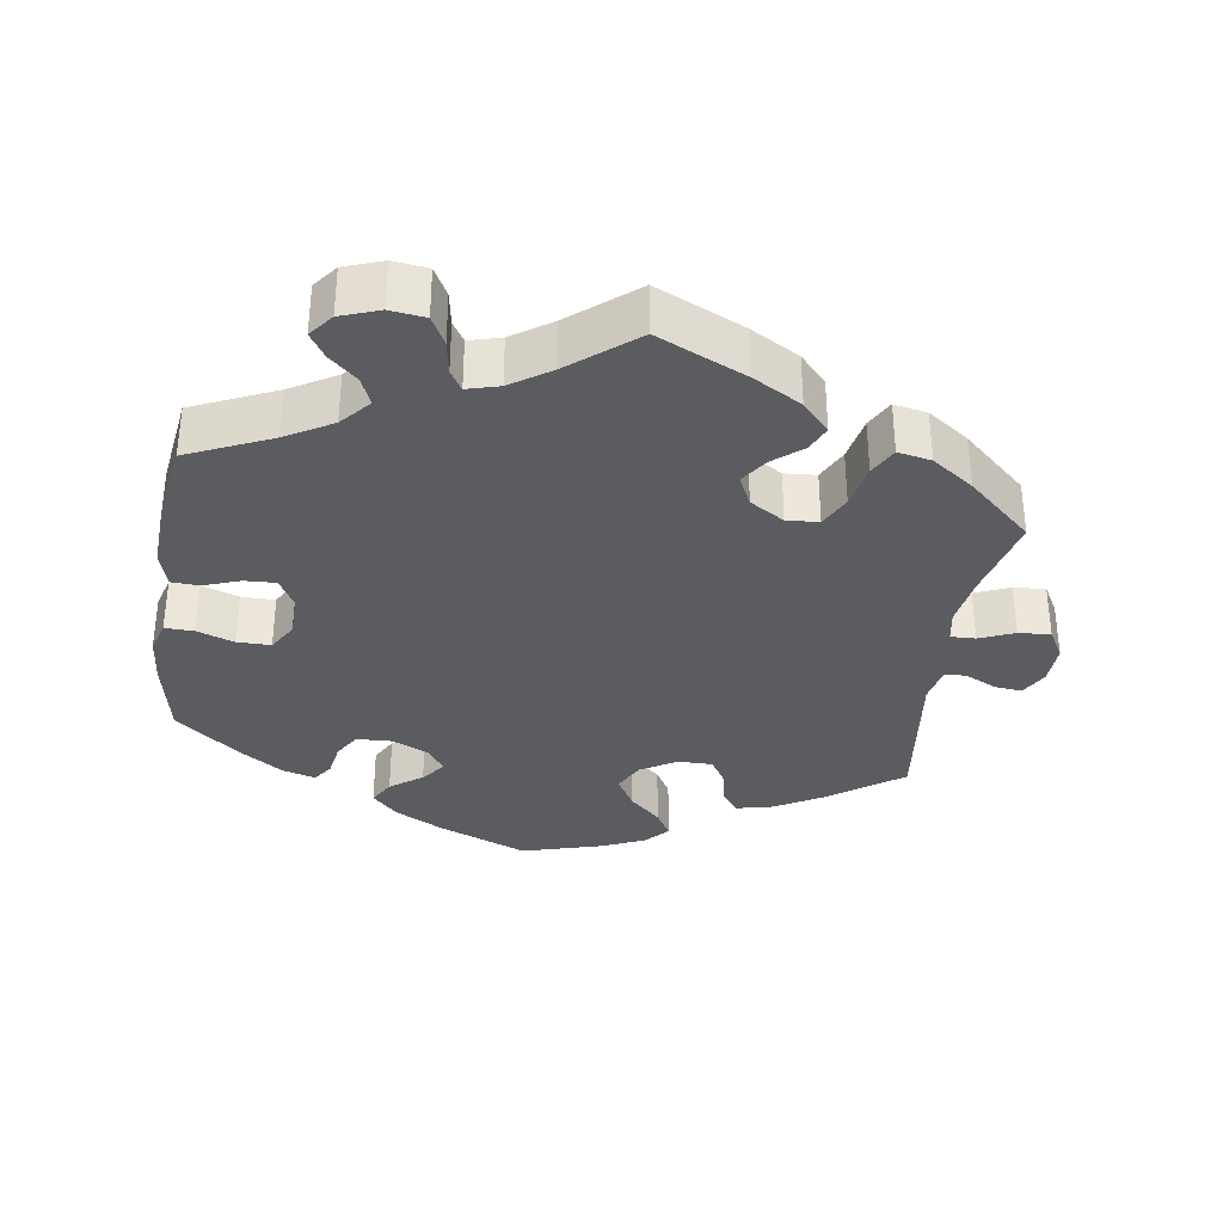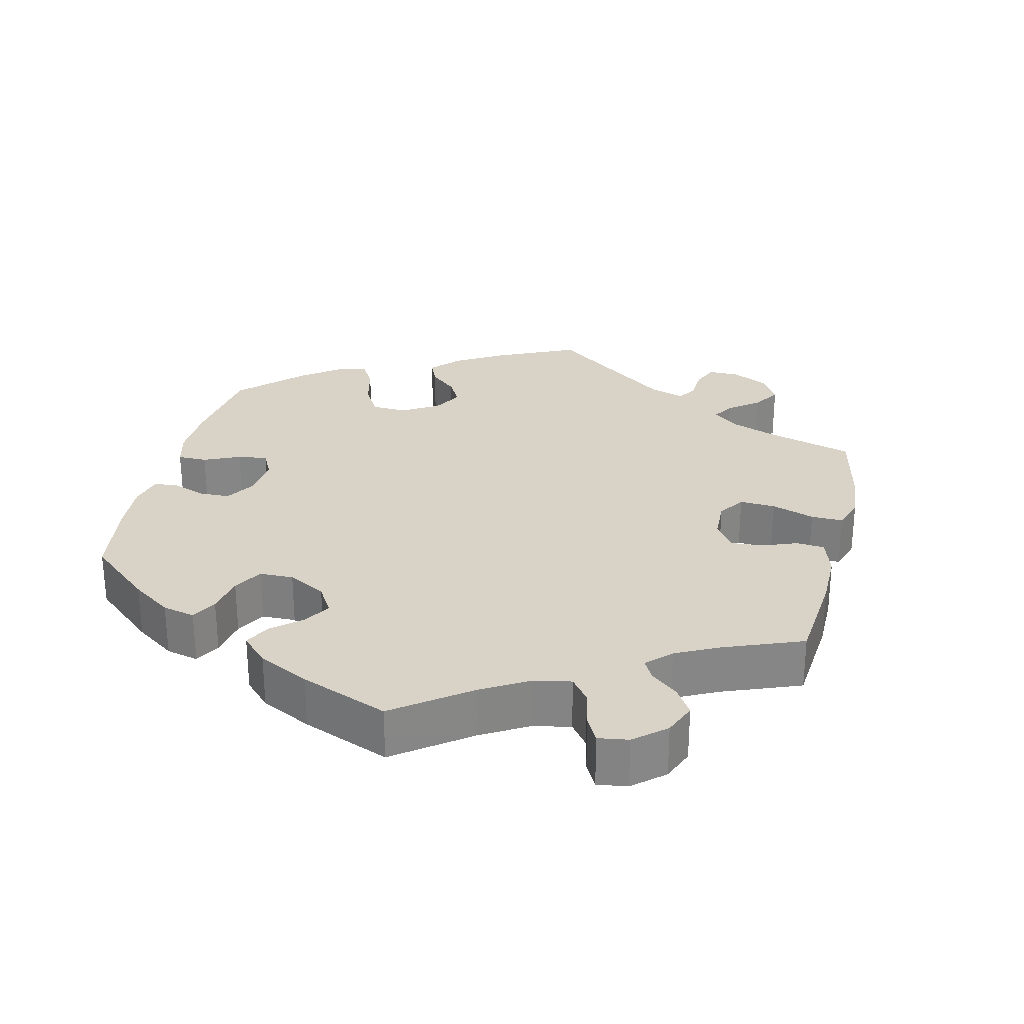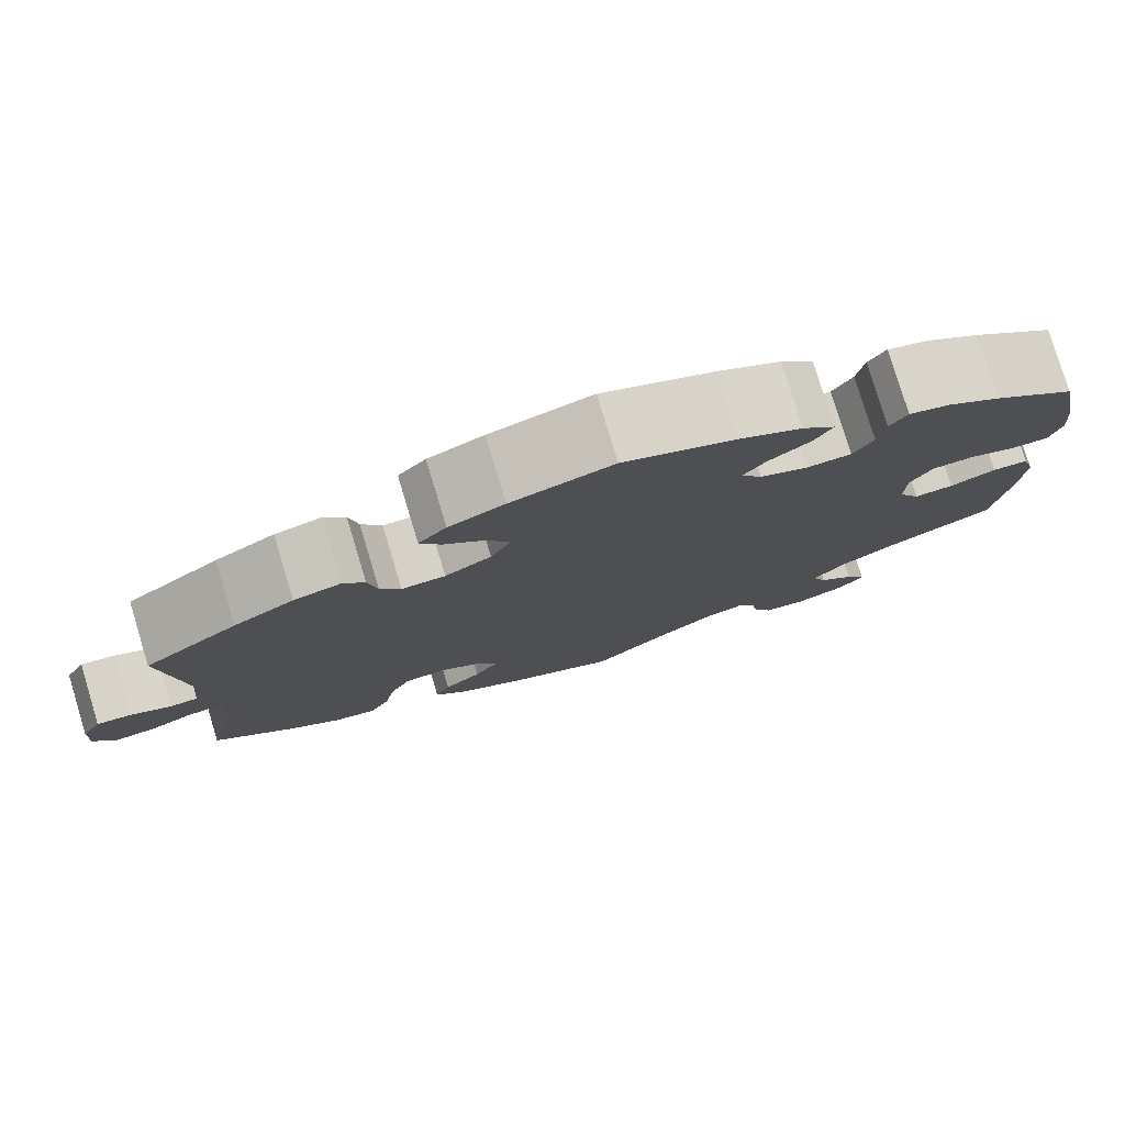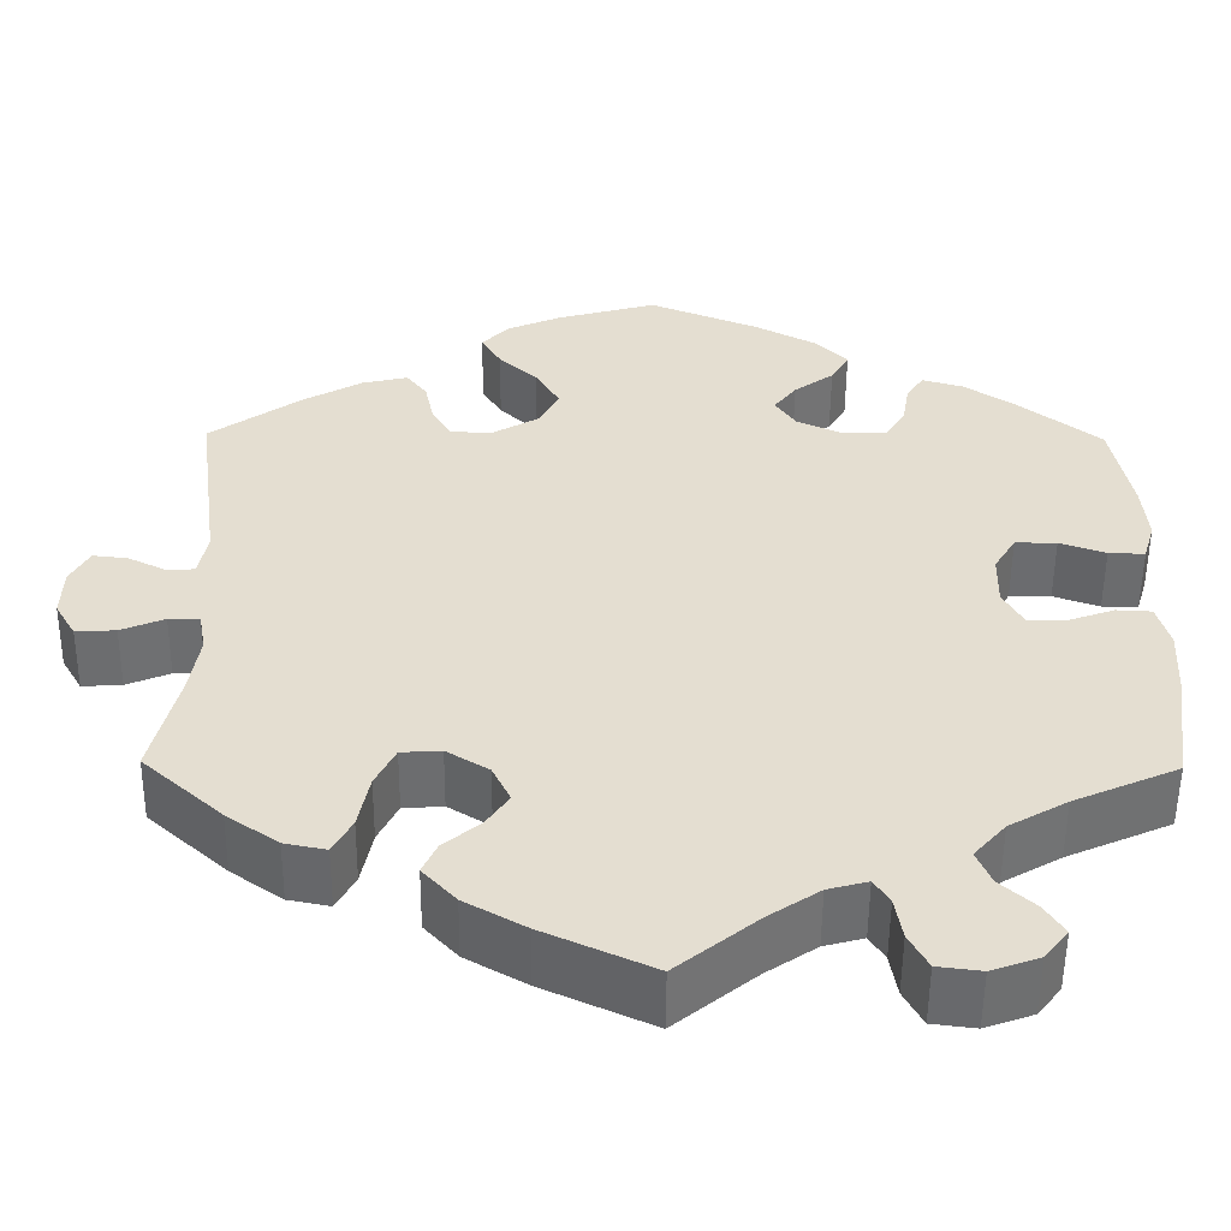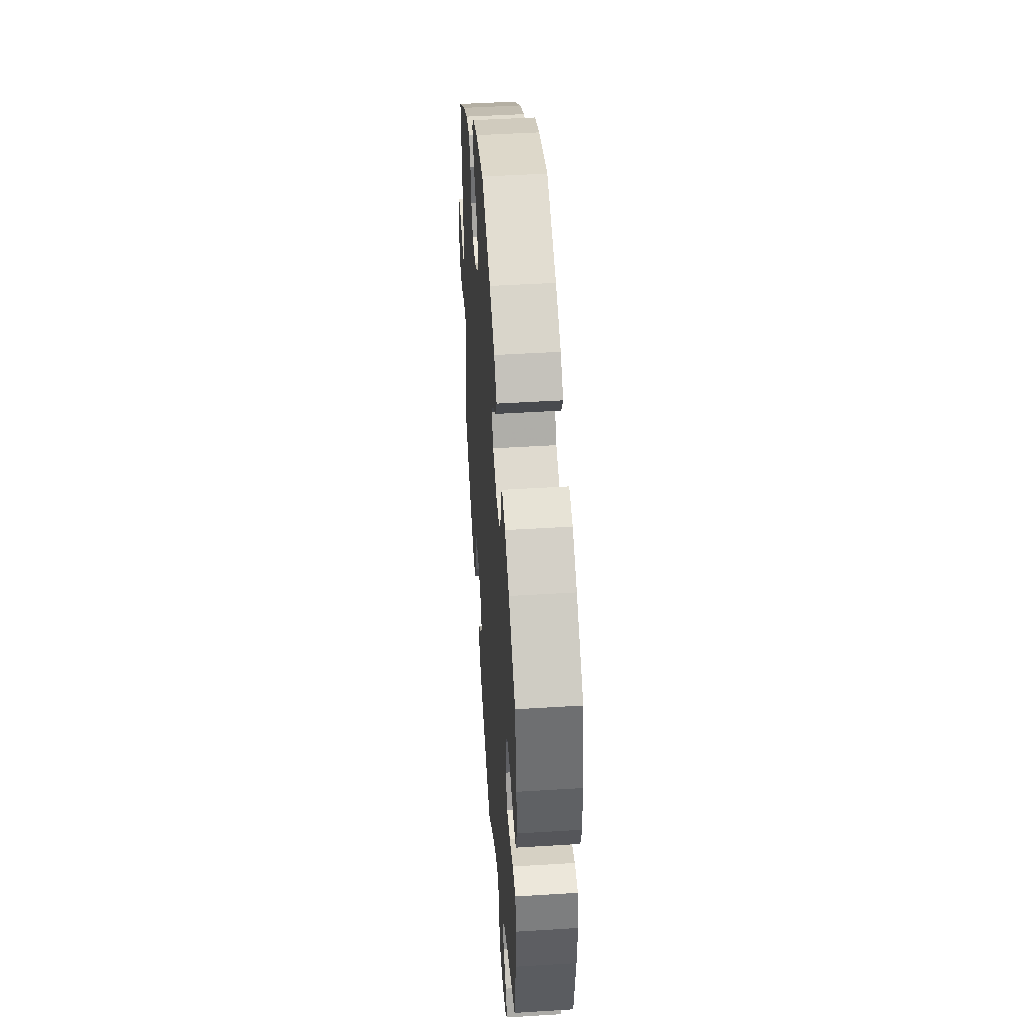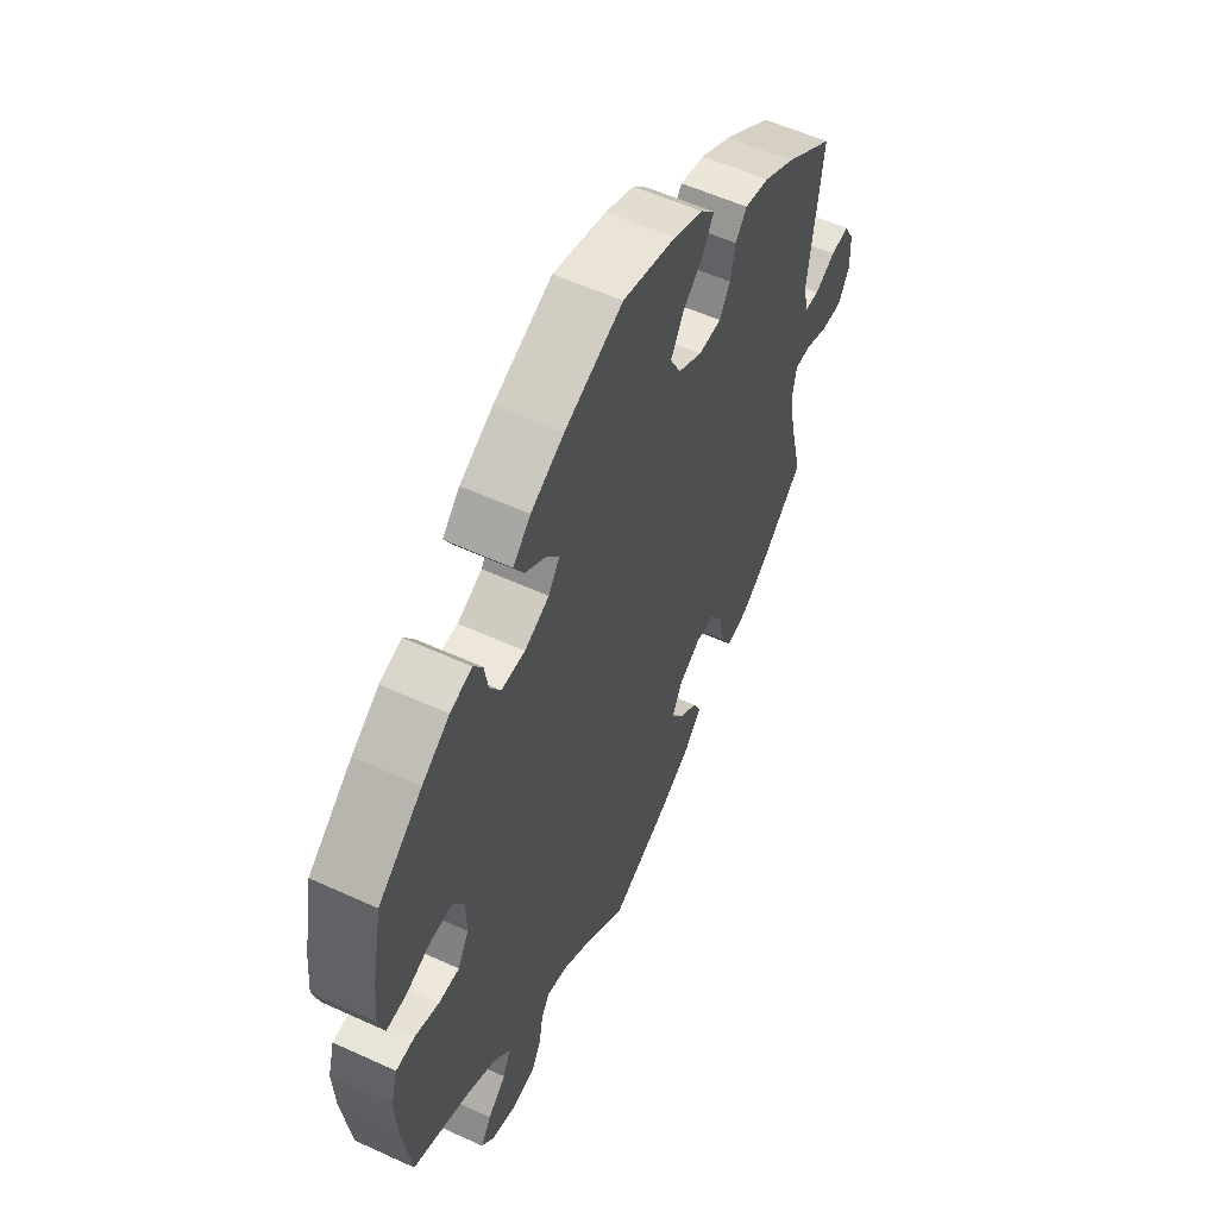
<metadata>
{"format":"obj","ext":"obj","renderer":"f3d","projection":"perspective","resolution":1024,"background":"white","views":[{"elev":-34.3,"azim":171.5,"up":"+Y"},{"elev":28.2,"azim":133.1,"up":"+Y"},{"elev":78.7,"azim":-16.9,"up":"+Z"},{"elev":-53.7,"azim":-0.5,"up":"+Z"},{"elev":47.0,"azim":86.0,"up":"+Z"},{"elev":56.6,"azim":115.5,"up":"+Z"}]}
</metadata>
<code>
v -0.399 0.07 0.361
v -0.334 0.07 0.398
v -0.283 0.07 0.41
v -0.26 0.07 0.38
v -0.25 0.07 0.332
v -0.228 0.07 0.296
v -0.181 0.07 0.296
v -0.131 0.07 0.325
v -0.109 0.07 0.368
v -0.135 0.07 0.412
v -0.178 0.07 0.452
v -0.2 0.07 0.489
v -0.17 0.07 0.521
v -0.11 0.07 0.547
v 0 0.07 0.578
v 0.121 0.07 0.529
v 0.189 0.07 0.493
v 0.225 0.07 0.457
v 0.205 0.07 0.422
v 0.161 0.07 0.39
v 0.136 0.07 0.357
v 0.159 0.07 0.323
v 0.21 0.07 0.3
v 0.259 0.07 0.302
v 0.281 0.07 0.338
v 0.289 0.07 0.385
v 0.308 0.07 0.413
v 0.353 0.07 0.4
v 0.41 0.07 0.362
v 0.501 0.07 0.29
v 0.523 0.07 0.179
v 0.529 0.07 0.113
v 0.516 0.07 0.069
v 0.476 0.07 0.07
v 0.425 0.07 0.088
v 0.379 0.07 0.088
v 0.355 0.07 0.048
v 0.354 0.07 -0.011
v 0.377 0.07 -0.052
v 0.42 0.07 -0.05
v 0.47 0.07 -0.032
v 0.509 0.07 -0.034
v 0.523 0.07 -0.083
v 0.519 0.07 -0.161
v 0.501 0.07 -0.289
v 0.386 0.07 -0.34
v 0.322 0.07 -0.377
v 0.287 0.07 -0.417
v 0.303 0.07 -0.455
v 0.341 0.07 -0.489
v 0.363 0.07 -0.523
v 0.337 0.07 -0.556
v 0.284 0.07 -0.575
v 0.236 0.07 -0.569
v 0.215 0.07 -0.53
v 0.207 0.07 -0.483
v 0.19 0.07 -0.456
v 0.146 0.07 -0.468
v 0.091 0.07 -0.505
v 0.001 0.07 -0.578
v -0.12 0.07 -0.523
v -0.187 0.07 -0.485
v -0.224 0.07 -0.445
v -0.208 0.07 -0.41
v -0.168 0.07 -0.377
v -0.143 0.07 -0.34
v -0.163 0.07 -0.299
v -0.21 0.07 -0.27
v -0.254 0.07 -0.273
v -0.276 0.07 -0.317
v -0.288 0.07 -0.378
v -0.309 0.07 -0.417
v -0.355 0.07 -0.408
v -0.412 0.07 -0.368
v -0.5 0.07 -0.289
v -0.471 0.07 -0.171
v -0.46 0.07 -0.102
v -0.468 0.07 -0.058
v -0.502 0.07 -0.059
v -0.55 0.07 -0.079
v -0.594 0.07 -0.082
v -0.617 0.07 -0.042
v -0.615 0.07 0.014
v -0.594 0.07 0.052
v -0.556 0.07 0.048
v -0.513 0.07 0.027
v -0.483 0.07 0.029
v -0.473 0.07 0.079
v -0.5 0.07 0.289
v -0.399 0 0.361
v -0.334 0 0.398
v -0.283 0 0.41
v -0.26 0 0.38
v -0.25 0 0.332
v -0.228 0 0.296
v -0.181 0 0.296
v -0.131 0 0.325
v -0.109 0 0.368
v -0.135 0 0.412
v -0.178 0 0.452
v -0.2 0 0.489
v -0.17 0 0.521
v -0.11 0 0.547
v 0 0 0.578
v 0.121 0 0.529
v 0.189 0 0.493
v 0.225 0 0.457
v 0.205 0 0.422
v 0.161 0 0.39
v 0.136 0 0.357
v 0.159 0 0.323
v 0.21 0 0.3
v 0.259 0 0.302
v 0.281 0 0.338
v 0.289 0 0.385
v 0.308 0 0.413
v 0.353 0 0.4
v 0.41 0 0.362
v 0.501 0 0.29
v 0.523 0 0.179
v 0.529 0 0.113
v 0.516 0 0.069
v 0.476 0 0.07
v 0.425 0 0.088
v 0.379 0 0.088
v 0.355 0 0.048
v 0.354 0 -0.011
v 0.377 0 -0.052
v 0.42 0 -0.05
v 0.47 0 -0.032
v 0.509 0 -0.034
v 0.523 0 -0.083
v 0.519 0 -0.161
v 0.501 0 -0.289
v 0.386 0 -0.34
v 0.322 0 -0.377
v 0.287 0 -0.417
v 0.303 0 -0.455
v 0.341 0 -0.489
v 0.363 0 -0.523
v 0.337 0 -0.556
v 0.284 0 -0.575
v 0.236 0 -0.569
v 0.215 0 -0.53
v 0.207 0 -0.483
v 0.19 0 -0.456
v 0.146 0 -0.468
v 0.091 0 -0.505
v 0.001 0 -0.578
v -0.12 0 -0.523
v -0.187 0 -0.485
v -0.224 0 -0.445
v -0.208 0 -0.41
v -0.168 0 -0.377
v -0.143 0 -0.34
v -0.163 0 -0.299
v -0.21 0 -0.27
v -0.254 0 -0.273
v -0.276 0 -0.317
v -0.288 0 -0.378
v -0.309 0 -0.417
v -0.355 0 -0.408
v -0.412 0 -0.368
v -0.5 0 -0.289
v -0.471 0 -0.171
v -0.46 0 -0.102
v -0.468 0 -0.058
v -0.502 0 -0.059
v -0.55 0 -0.079
v -0.594 0 -0.082
v -0.617 0 -0.042
v -0.615 0 0.014
v -0.594 0 0.052
v -0.556 0 0.048
v -0.513 0 0.027
v -0.483 0 0.029
v -0.473 0 0.079
v -0.5 0 0.289
f 88 89 1 2
f 87 88 2 3
f 83 84 85 86
f 83 86 87
f 82 83 87
f 79 80 81 82
f 78 79 82 87
f 77 78 87 3
f 73 74 75 76
f 70 71 72 73
f 69 70 73 76
f 68 69 76 77
f 62 63 64 65
f 62 65 66
f 59 60 61 62
f 58 59 62 66
f 57 58 66 67
f 53 54 55 56
f 53 56 57
f 52 53 57
f 49 50 51 52
f 48 49 52 57
f 47 48 57 67
f 43 44 45 46
f 40 41 42 43
f 39 40 43 46
f 38 39 46 47
f 32 33 34 35
f 32 35 36
f 31 32 36
f 30 31 36
f 29 30 36
f 28 29 36 37
f 25 26 27 28
f 24 25 28 37
f 17 18 19 20
f 17 20 21
f 16 17 21
f 15 16 21
f 14 15 21
f 13 14 21 22
f 10 11 12 13
f 9 10 13 22
f 77 3 4 5
f 77 5 6
f 68 77 6 7
f 67 68 7 8
f 23 24 37 38
f 23 38 47 67
f 22 23 67
f 8 9 22 67
f 91 90 178 177
f 92 91 177 176
f 175 174 173 172
f 176 175 172
f 176 172 171
f 171 170 169 168
f 176 171 168 167
f 92 176 167 166
f 165 164 163 162
f 162 161 160 159
f 165 162 159 158
f 166 165 158 157
f 154 153 152 151
f 155 154 151
f 151 150 149 148
f 155 151 148 147
f 156 155 147 146
f 145 144 143 142
f 146 145 142
f 146 142 141
f 141 140 139 138
f 146 141 138 137
f 156 146 137 136
f 135 134 133 132
f 132 131 130 129
f 135 132 129 128
f 136 135 128 127
f 124 123 122 121
f 125 124 121
f 125 121 120
f 125 120 119
f 125 119 118
f 126 125 118 117
f 117 116 115 114
f 126 117 114 113
f 109 108 107 106
f 110 109 106
f 110 106 105
f 110 105 104
f 110 104 103
f 111 110 103 102
f 102 101 100 99
f 111 102 99 98
f 94 93 92 166
f 95 94 166
f 96 95 166 157
f 97 96 157 156
f 127 126 113 112
f 156 136 127 112
f 156 112 111
f 156 111 98 97
f 1 90 91 2
f 2 91 92 3
f 3 92 93 4
f 4 93 94 5
f 5 94 95 6
f 6 95 96 7
f 7 96 97 8
f 8 97 98 9
f 9 98 99 10
f 10 99 100 11
f 11 100 101 12
f 12 101 102 13
f 13 102 103 14
f 14 103 104 15
f 15 104 105 16
f 16 105 106 17
f 17 106 107 18
f 18 107 108 19
f 19 108 109 20
f 20 109 110 21
f 21 110 111 22
f 22 111 112 23
f 23 112 113 24
f 24 113 114 25
f 25 114 115 26
f 26 115 116 27
f 27 116 117 28
f 28 117 118 29
f 29 118 119 30
f 30 119 120 31
f 31 120 121 32
f 32 121 122 33
f 33 122 123 34
f 34 123 124 35
f 35 124 125 36
f 36 125 126 37
f 37 126 127 38
f 38 127 128 39
f 39 128 129 40
f 40 129 130 41
f 41 130 131 42
f 42 131 132 43
f 43 132 133 44
f 44 133 134 45
f 45 134 135 46
f 46 135 136 47
f 47 136 137 48
f 48 137 138 49
f 49 138 139 50
f 50 139 140 51
f 51 140 141 52
f 52 141 142 53
f 53 142 143 54
f 54 143 144 55
f 55 144 145 56
f 56 145 146 57
f 57 146 147 58
f 58 147 148 59
f 59 148 149 60
f 60 149 150 61
f 61 150 151 62
f 62 151 152 63
f 63 152 153 64
f 64 153 154 65
f 65 154 155 66
f 66 155 156 67
f 67 156 157 68
f 68 157 158 69
f 69 158 159 70
f 70 159 160 71
f 71 160 161 72
f 72 161 162 73
f 73 162 163 74
f 74 163 164 75
f 75 164 165 76
f 76 165 166 77
f 77 166 167 78
f 78 167 168 79
f 79 168 169 80
f 80 169 170 81
f 81 170 171 82
f 82 171 172 83
f 83 172 173 84
f 84 173 174 85
f 85 174 175 86
f 86 175 176 87
f 87 176 177 88
f 88 177 178 89
f 89 178 90 1

</code>
